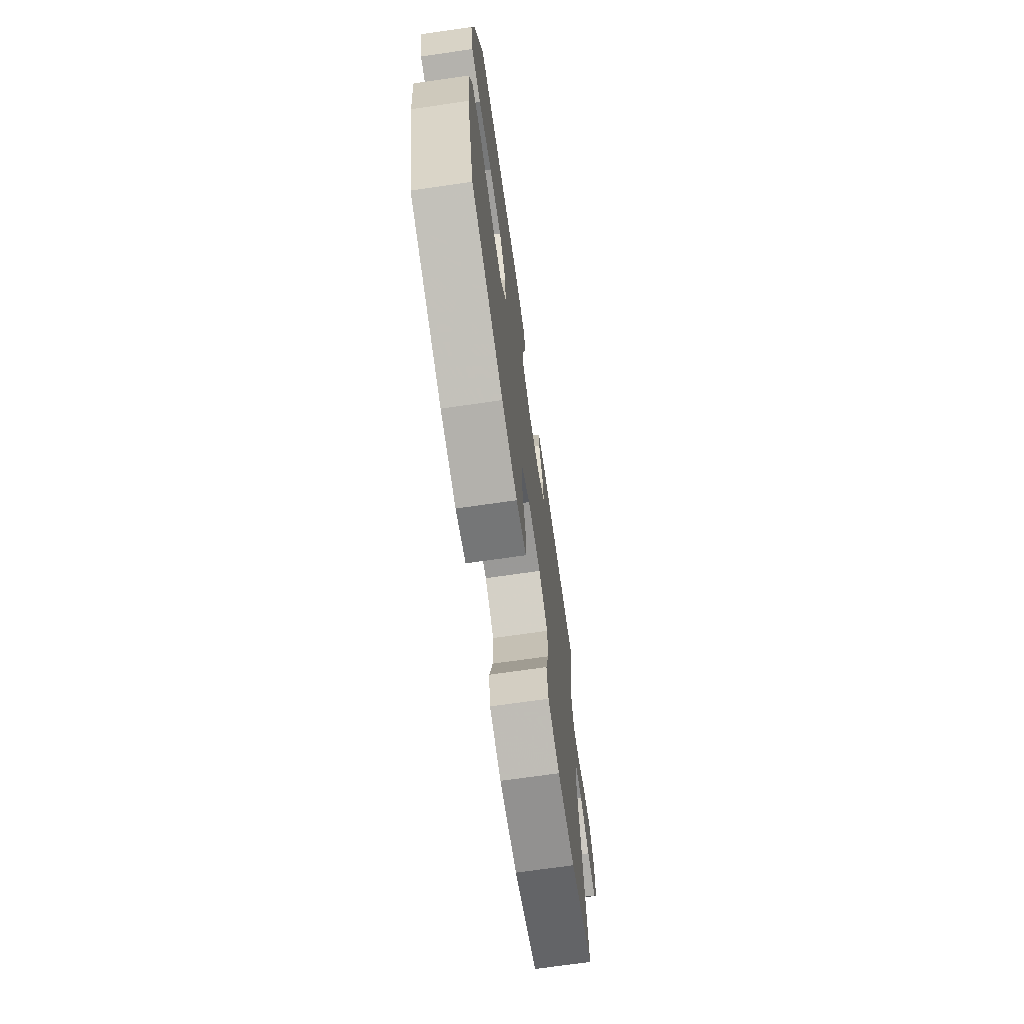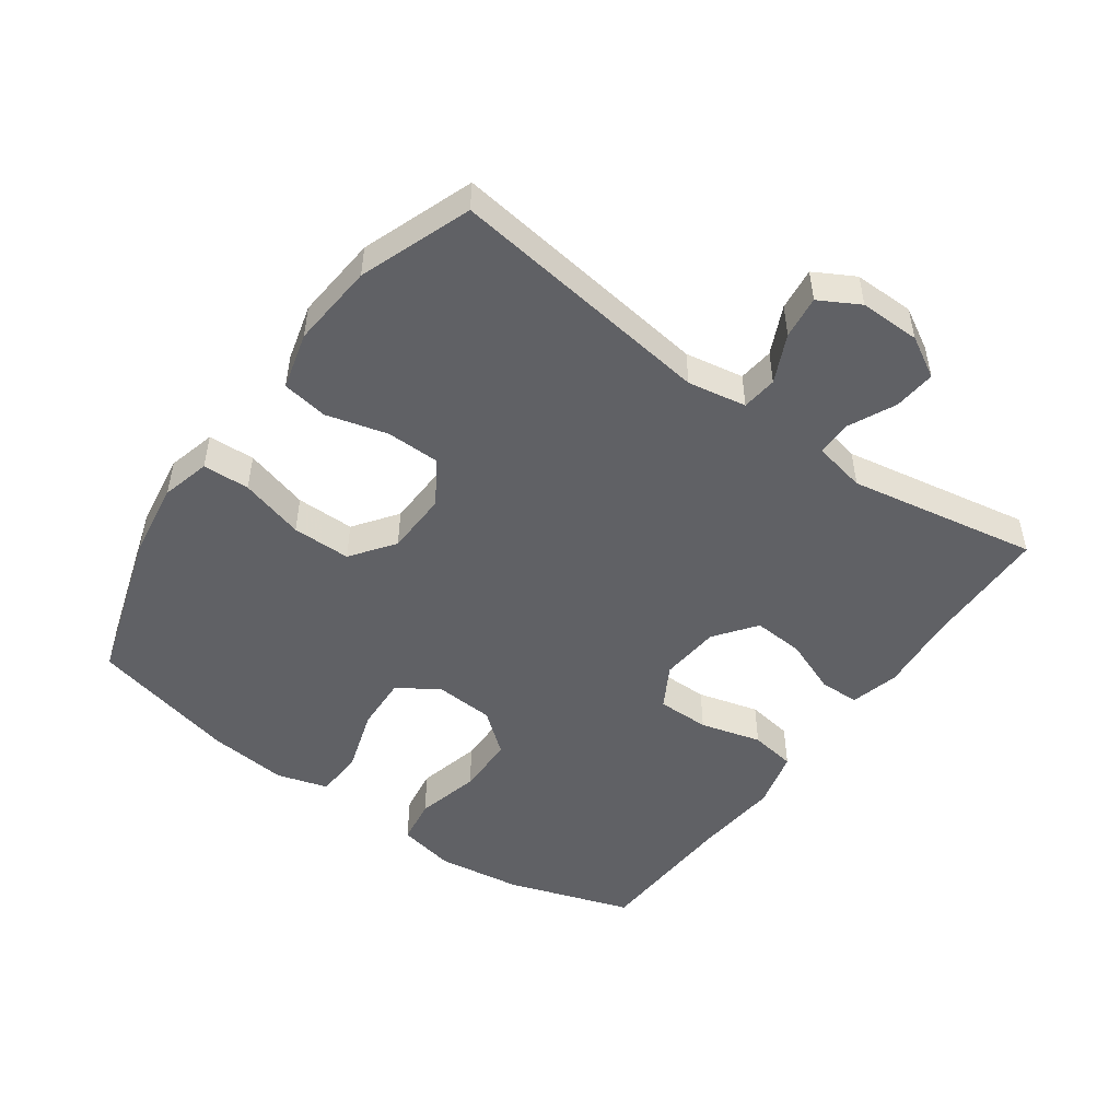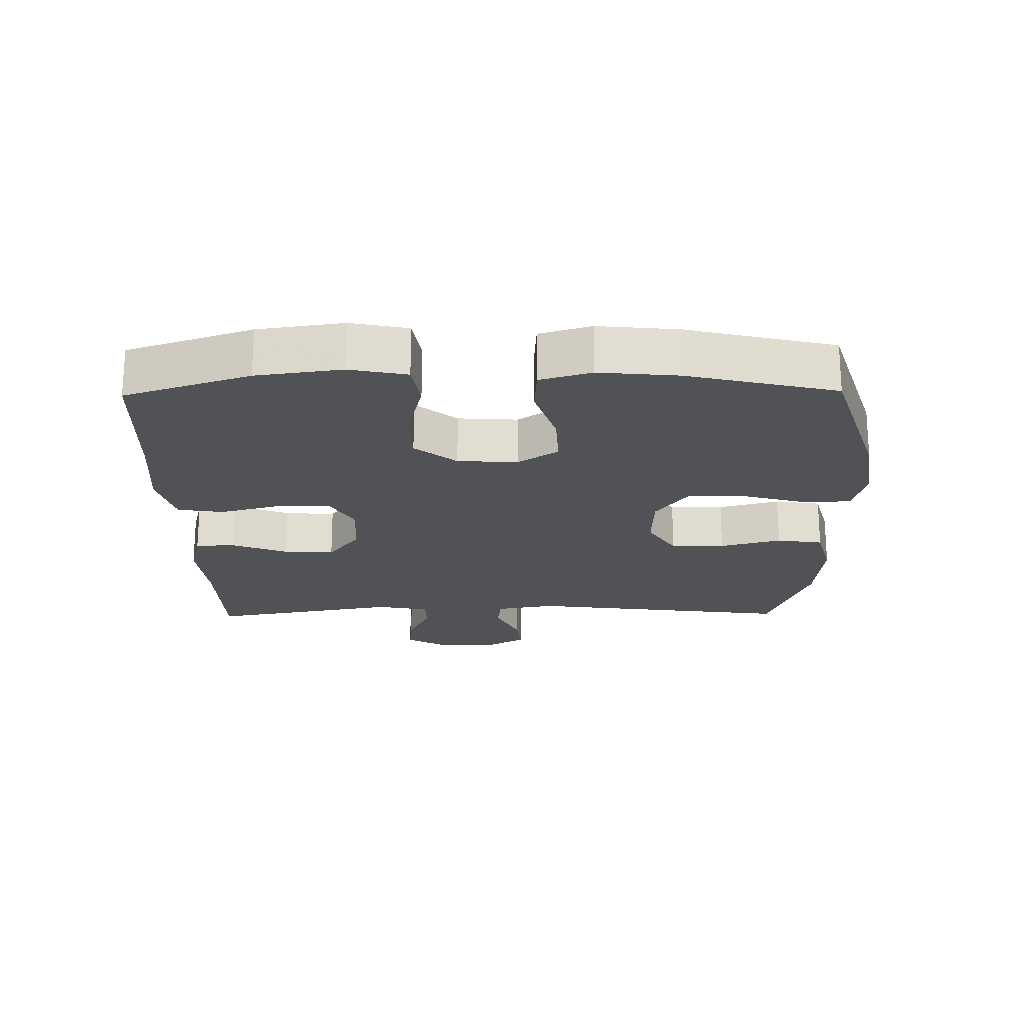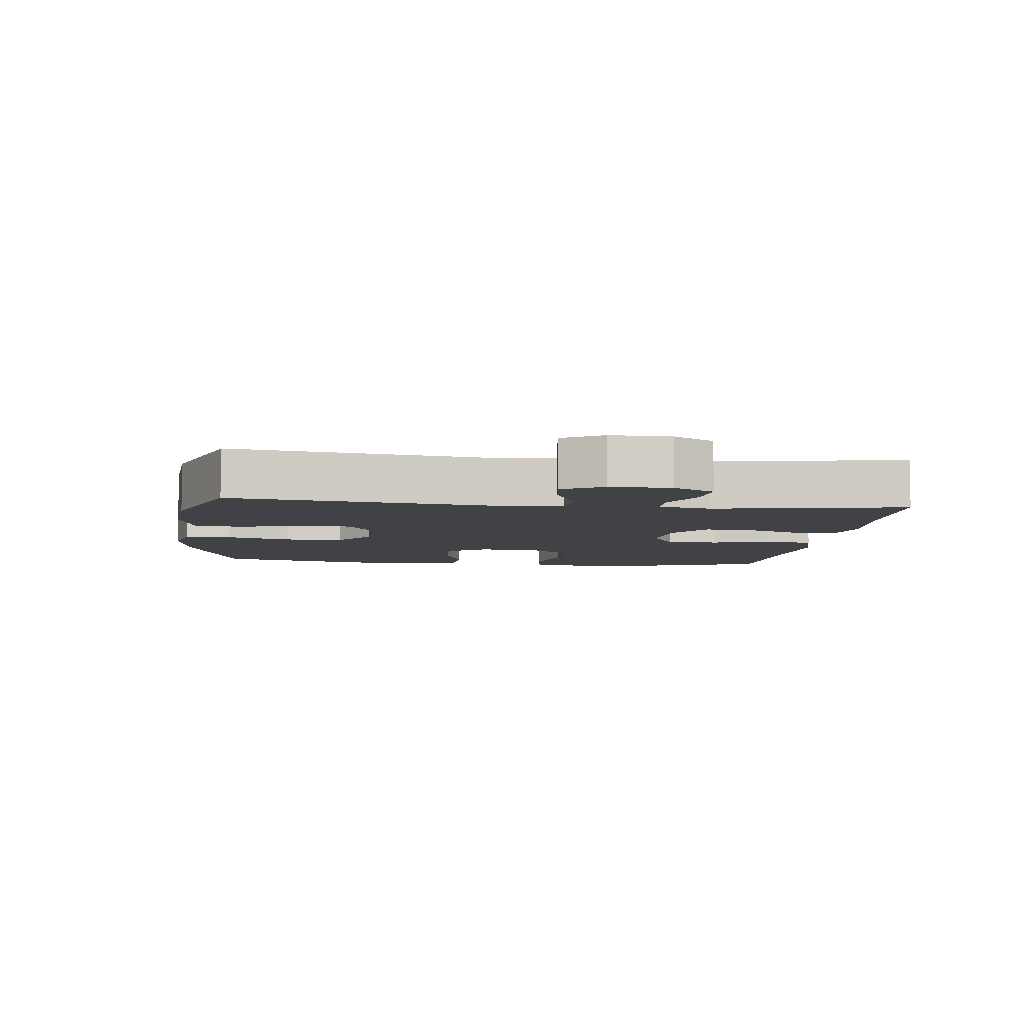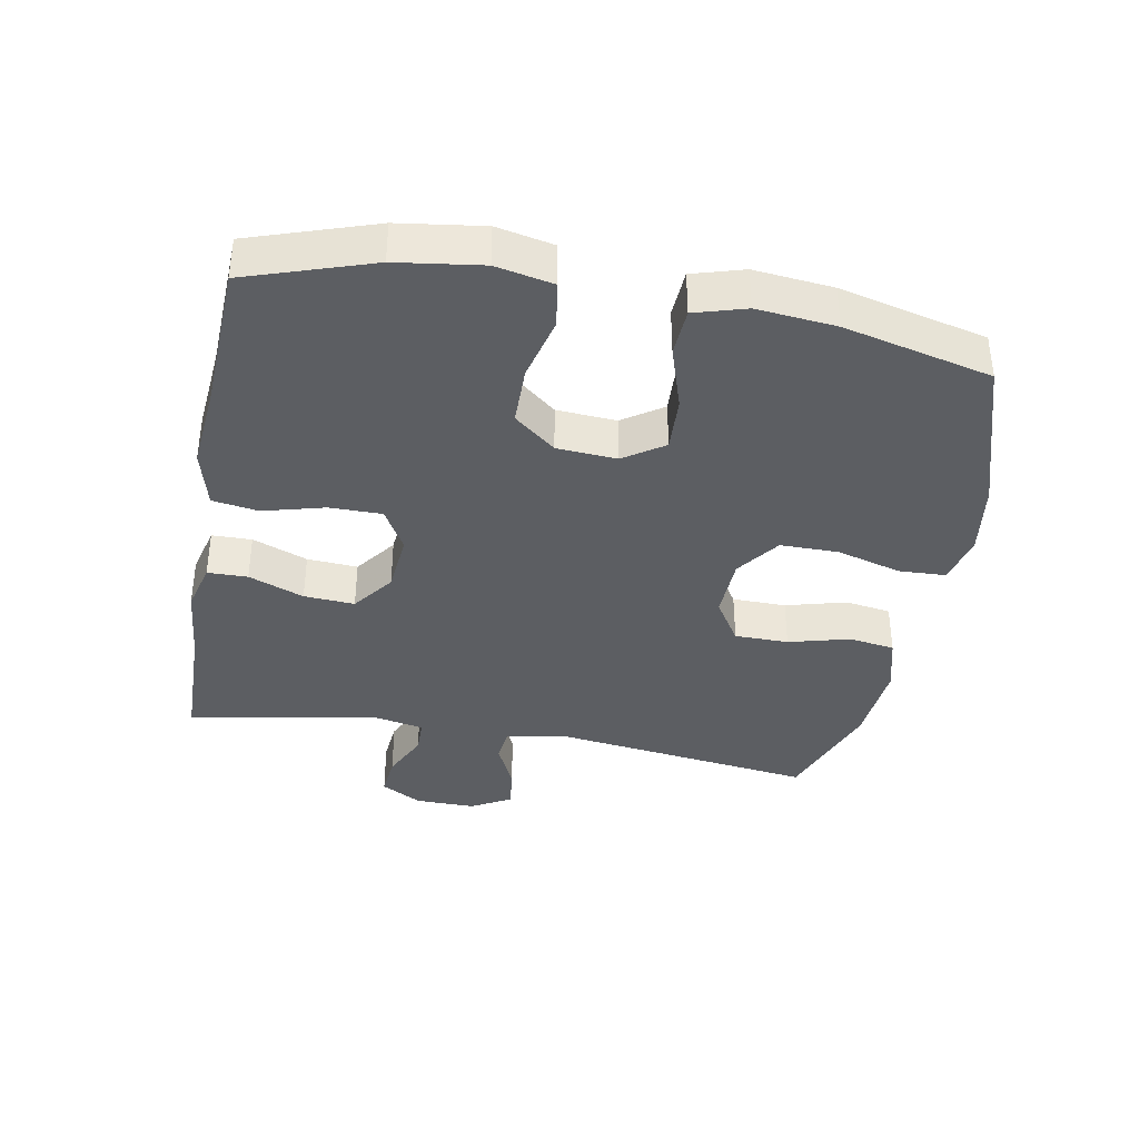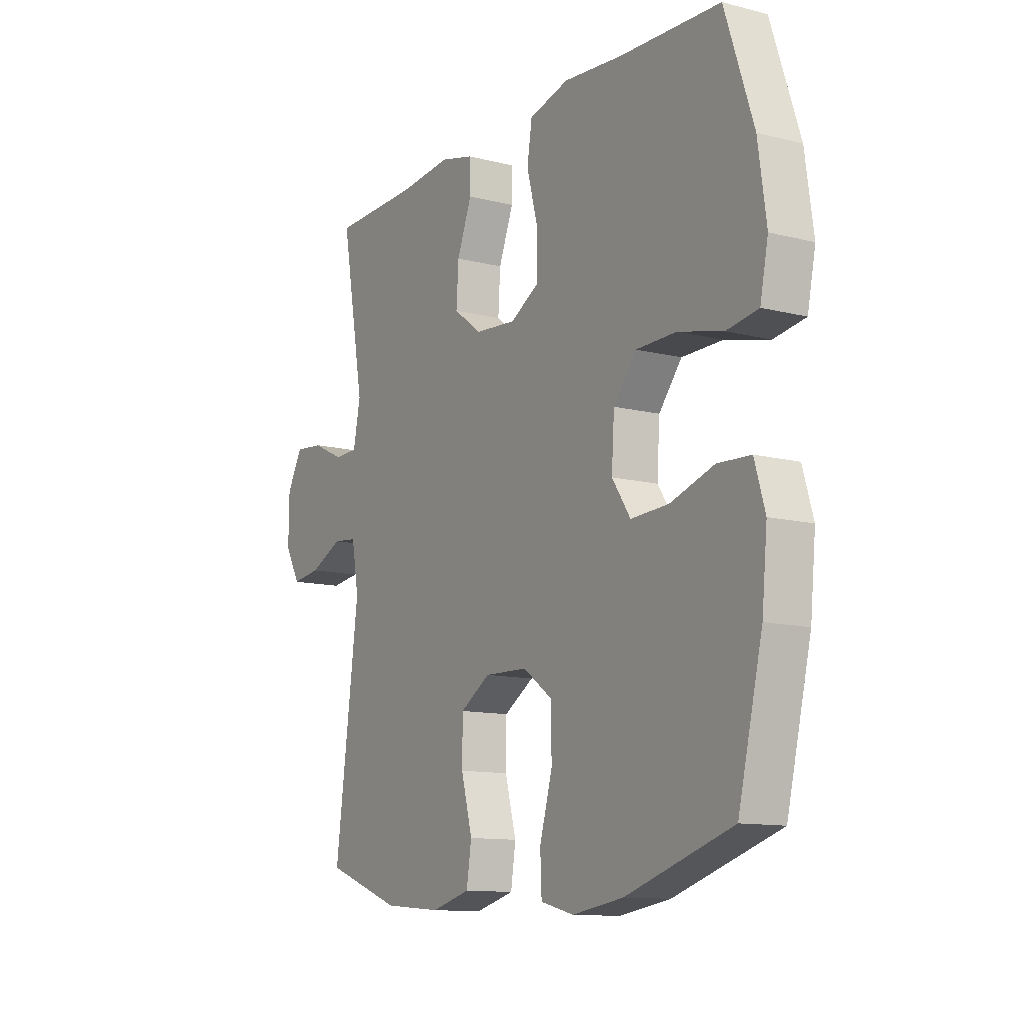
<metadata>
{"format":"obj","ext":"obj","renderer":"f3d","projection":"perspective","resolution":1024,"background":"white","views":[{"elev":-70.8,"azim":98.2,"up":"+Z"},{"elev":-49.5,"azim":-125.7,"up":"+Y"},{"elev":-20.9,"azim":90.9,"up":"+Y"},{"elev":-6.3,"azim":-96.8,"up":"+Y"},{"elev":-37.6,"azim":79.6,"up":"+Y"},{"elev":-11.9,"azim":58.8,"up":"+Z"}]}
</metadata>
<code>
v -0.5 0.07 -0.5
v -0.447 0.07 -0.096
v -0.463 0.07 -0.007
v -0.517 0.07 -0.001
v -0.59 0.07 -0.035
v -0.655 0.07 -0.043
v -0.689 0.07 0.018
v -0.688 0.07 0.11
v -0.653 0.07 0.172
v -0.589 0.07 0.166
v -0.517 0.07 0.132
v -0.464 0.07 0.133
v -0.448 0.07 0.212
v -0.5 0.07 0.5
v -0.306 0.07 0.504
v -0.188 0.07 0.515
v -0.113 0.07 0.496
v -0.112 0.07 0.435
v -0.145 0.07 0.351
v -0.15 0.07 0.274
v -0.087 0.07 0.227
v 0.005 0.07 0.219
v 0.07 0.07 0.256
v 0.07 0.07 0.336
v 0.045 0.07 0.429
v 0.056 0.07 0.499
v 0.145 0.07 0.522
v 0.277 0.07 0.51
v 0.5 0.07 0.5
v 0.563 0.07 0.31
v 0.581 0.07 0.181
v 0.563 0.07 0.094
v 0.493 0.07 0.083
v 0.395 0.07 0.107
v 0.305 0.07 0.106
v 0.254 0.07 0.043
v 0.248 0.07 -0.048
v 0.289 0.07 -0.109
v 0.373 0.07 -0.105
v 0.47 0.07 -0.074
v 0.543 0.07 -0.078
v 0.566 0.07 -0.156
v 0.554 0.07 -0.276
v 0.5 0.07 -0.5
v 0.265 0.07 -0.574
v 0.151 0.07 -0.591
v 0.077 0.07 -0.572
v 0.074 0.07 -0.501
v 0.102 0.07 -0.403
v 0.102 0.07 -0.314
v 0.036 0.07 -0.266
v -0.06 0.07 -0.263
v -0.127 0.07 -0.305
v -0.128 0.07 -0.387
v -0.103 0.07 -0.48
v -0.114 0.07 -0.55
v -0.201 0.07 -0.573
v -0.33 0.07 -0.562
v -0.5 0 -0.5
v -0.447 0 -0.096
v -0.463 0 -0.007
v -0.517 0 -0.001
v -0.59 0 -0.035
v -0.655 0 -0.043
v -0.689 0 0.018
v -0.688 0 0.11
v -0.653 0 0.172
v -0.589 0 0.166
v -0.517 0 0.132
v -0.464 0 0.133
v -0.448 0 0.212
v -0.5 0 0.5
v -0.306 0 0.504
v -0.188 0 0.515
v -0.113 0 0.496
v -0.112 0 0.435
v -0.145 0 0.351
v -0.15 0 0.274
v -0.087 0 0.227
v 0.005 0 0.219
v 0.07 0 0.256
v 0.07 0 0.336
v 0.045 0 0.429
v 0.056 0 0.499
v 0.145 0 0.522
v 0.277 0 0.51
v 0.5 0 0.5
v 0.563 0 0.31
v 0.581 0 0.181
v 0.563 0 0.094
v 0.493 0 0.083
v 0.395 0 0.107
v 0.305 0 0.106
v 0.254 0 0.043
v 0.248 0 -0.048
v 0.289 0 -0.109
v 0.373 0 -0.105
v 0.47 0 -0.074
v 0.543 0 -0.078
v 0.566 0 -0.156
v 0.554 0 -0.276
v 0.5 0 -0.5
v 0.265 0 -0.574
v 0.151 0 -0.591
v 0.077 0 -0.572
v 0.074 0 -0.501
v 0.102 0 -0.403
v 0.102 0 -0.314
v 0.036 0 -0.266
v -0.06 0 -0.263
v -0.127 0 -0.305
v -0.128 0 -0.387
v -0.103 0 -0.48
v -0.114 0 -0.55
v -0.201 0 -0.573
v -0.33 0 -0.562
f 57 58 1 2
f 54 55 56 57
f 53 54 57 2
f 52 53 2 3
f 51 52 3
f 46 47 48 49
f 46 49 50
f 45 46 50
f 44 45 50
f 43 44 50 51
f 39 40 41 42
f 38 39 42 43
f 31 32 33 34
f 31 34 35
f 28 29 30 31
f 28 31 35
f 27 28 35 36
f 24 25 26 27
f 23 24 27 36
f 16 17 18 19
f 15 16 19 20
f 13 14 15 20
f 12 13 20 21
f 8 9 10 11
f 8 11 12
f 7 8 12
f 4 5 6 7
f 4 7 12 21
f 38 43 51 3
f 22 23 36 37
f 22 37 38 3
f 3 4 21 22
f 60 59 116 115
f 115 114 113 112
f 60 115 112 111
f 61 60 111 110
f 61 110 109
f 107 106 105 104
f 108 107 104
f 108 104 103
f 108 103 102
f 109 108 102 101
f 100 99 98 97
f 101 100 97 96
f 92 91 90 89
f 93 92 89
f 89 88 87 86
f 93 89 86
f 94 93 86 85
f 85 84 83 82
f 94 85 82 81
f 77 76 75 74
f 78 77 74 73
f 78 73 72 71
f 79 78 71 70
f 69 68 67 66
f 70 69 66
f 70 66 65
f 65 64 63 62
f 79 70 65 62
f 61 109 101 96
f 95 94 81 80
f 61 96 95 80
f 80 79 62 61
f 1 59 60 2
f 2 60 61 3
f 3 61 62 4
f 4 62 63 5
f 5 63 64 6
f 6 64 65 7
f 7 65 66 8
f 8 66 67 9
f 9 67 68 10
f 10 68 69 11
f 11 69 70 12
f 12 70 71 13
f 13 71 72 14
f 14 72 73 15
f 15 73 74 16
f 16 74 75 17
f 17 75 76 18
f 18 76 77 19
f 19 77 78 20
f 20 78 79 21
f 21 79 80 22
f 22 80 81 23
f 23 81 82 24
f 24 82 83 25
f 25 83 84 26
f 26 84 85 27
f 27 85 86 28
f 28 86 87 29
f 29 87 88 30
f 30 88 89 31
f 31 89 90 32
f 32 90 91 33
f 33 91 92 34
f 34 92 93 35
f 35 93 94 36
f 36 94 95 37
f 37 95 96 38
f 38 96 97 39
f 39 97 98 40
f 40 98 99 41
f 41 99 100 42
f 42 100 101 43
f 43 101 102 44
f 44 102 103 45
f 45 103 104 46
f 46 104 105 47
f 47 105 106 48
f 48 106 107 49
f 49 107 108 50
f 50 108 109 51
f 51 109 110 52
f 52 110 111 53
f 53 111 112 54
f 54 112 113 55
f 55 113 114 56
f 56 114 115 57
f 57 115 116 58
f 58 116 59 1

</code>
